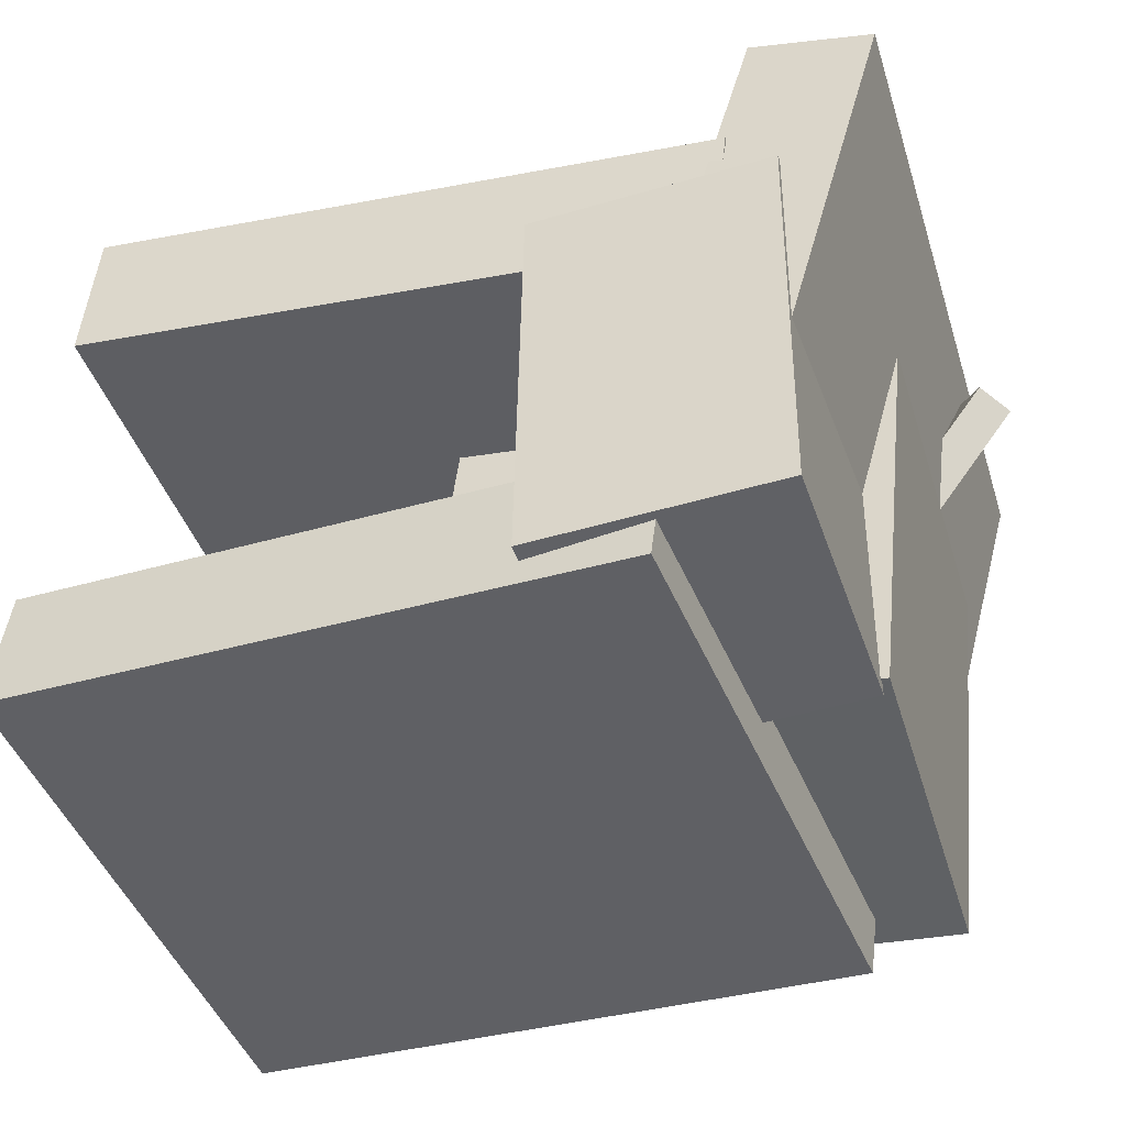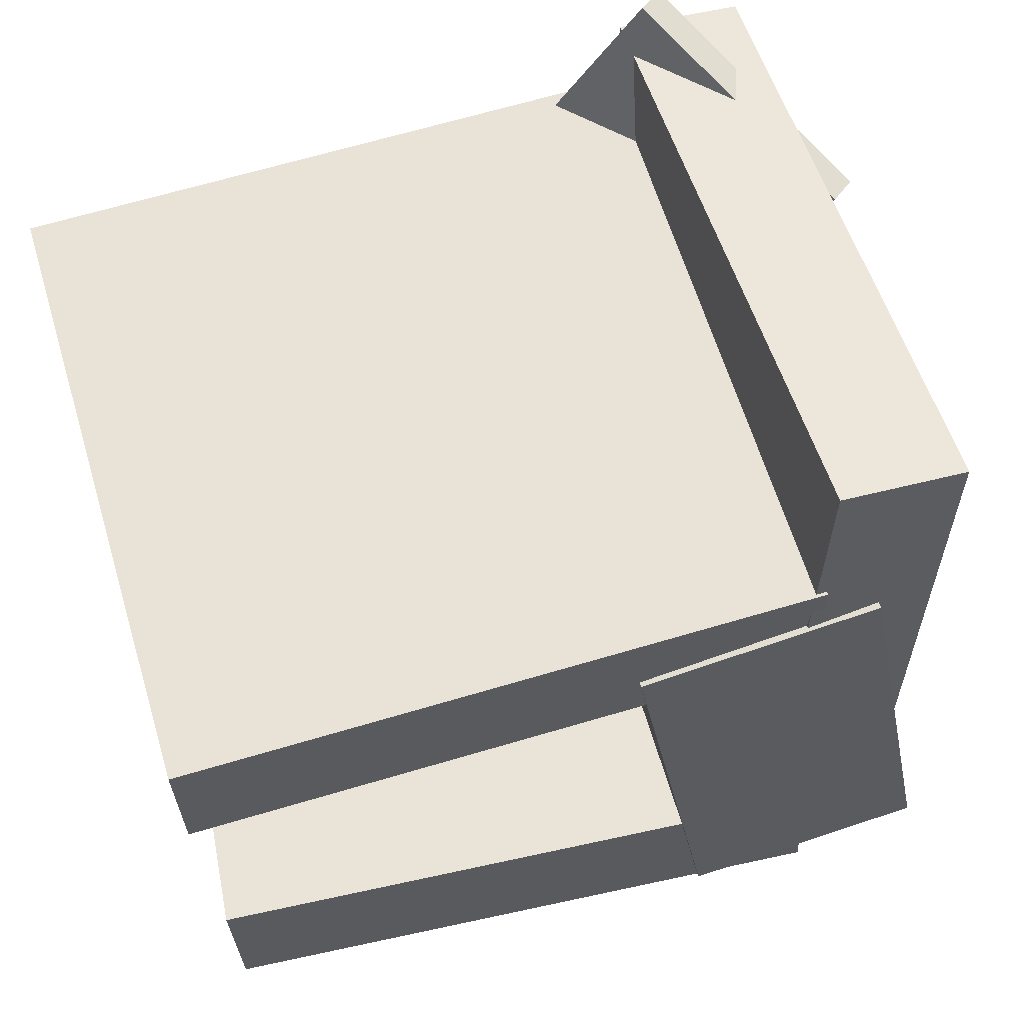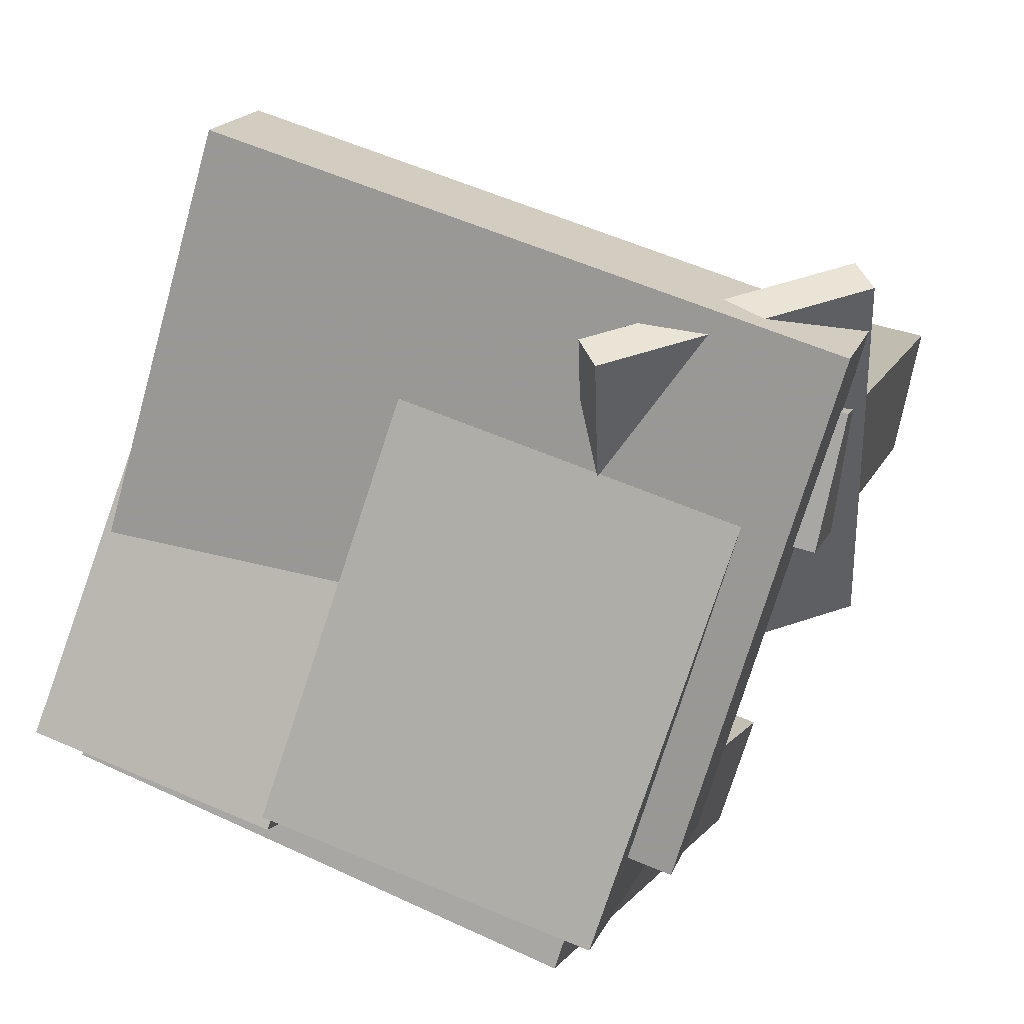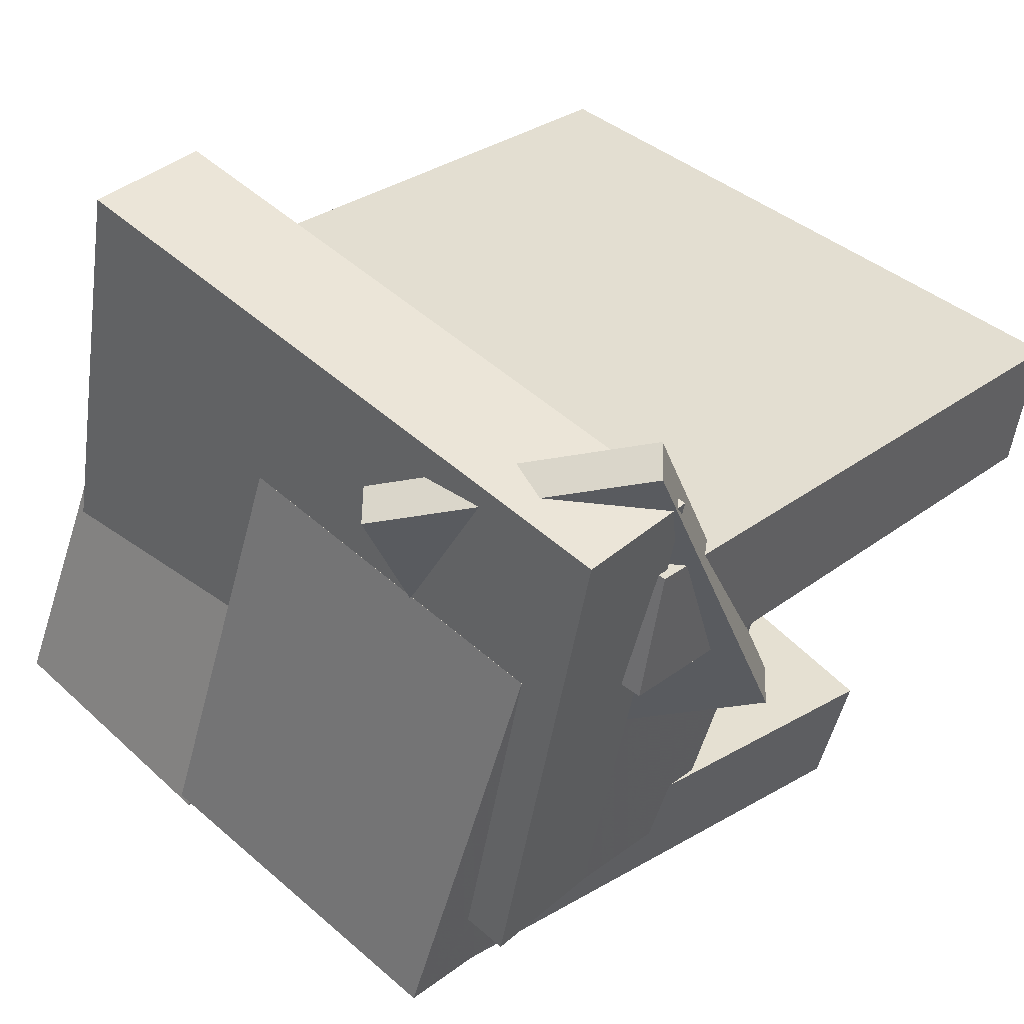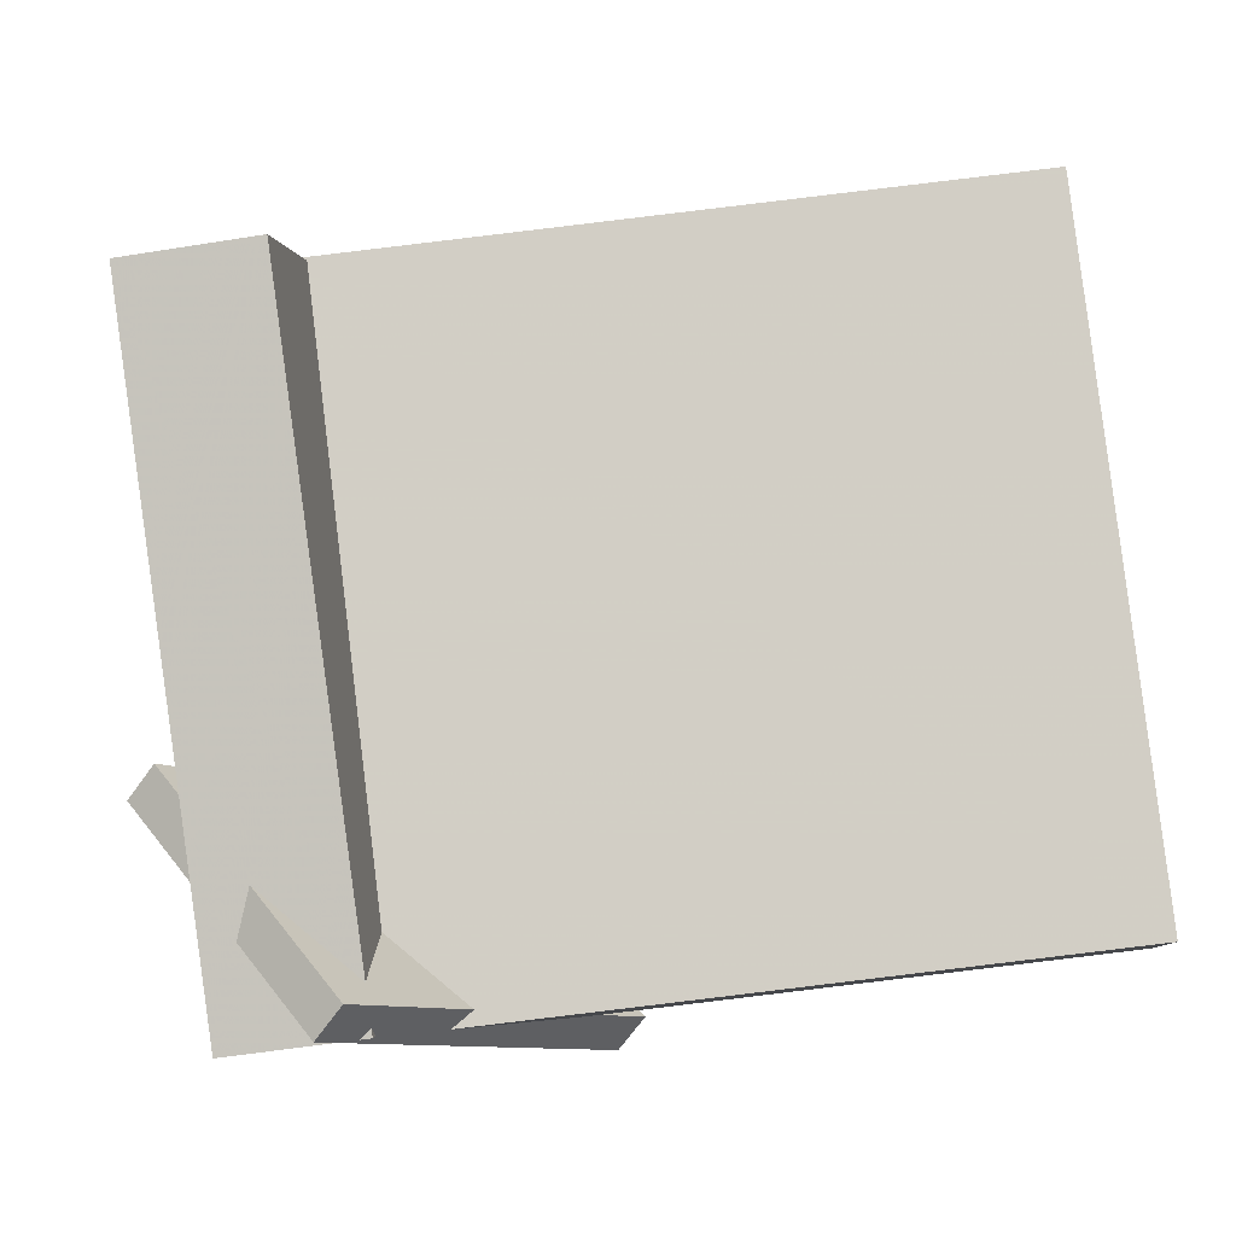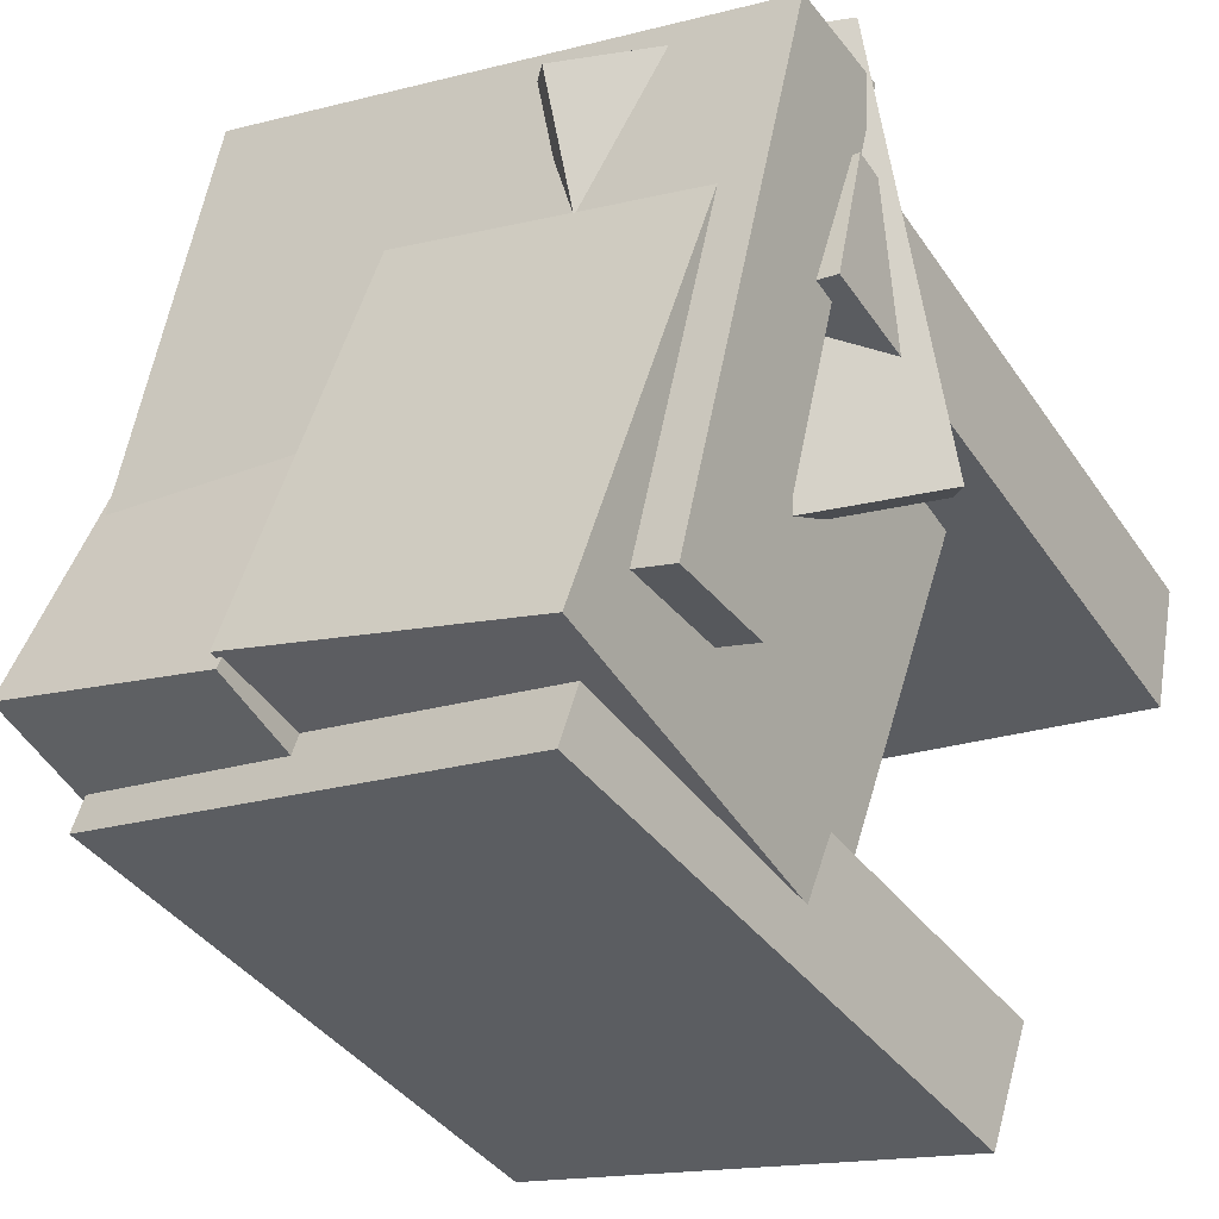
<metadata>
{"format":"obj","ext":"obj","renderer":"f3d","projection":"perspective","resolution":1024,"background":"white","views":[{"elev":-28.7,"azim":-71.9,"up":"+Z"},{"elev":74.3,"azim":-107.5,"up":"+Z"},{"elev":8.4,"azim":13.7,"up":"+Z"},{"elev":25.6,"azim":40.0,"up":"+Z"},{"elev":69.0,"azim":82.4,"up":"+Z"},{"elev":-44.0,"azim":30.1,"up":"+Z"}]}
</metadata>
<code>
v -0.201 -0.4917 -0.3106
v -0.03215 -0.4914 0.1855
v -0.2054 0.0363 -0.3094
v -0.03654 0.03656 0.1867
v 0.1897 -0.4881 -0.4436
v 0.3585 -0.4879 0.05249
v 0.1853 0.03986 -0.4424
v 0.3541 0.04012 0.05372
f 1.0 7.0 5.0
f 1.0 3.0 7.0
f 1.0 4.0 3.0
f 1.0 2.0 4.0
f 3.0 8.0 7.0
f 3.0 4.0 8.0
f 5.0 7.0 8.0
f 5.0 8.0 6.0
f 1.0 5.0 6.0
f 1.0 6.0 2.0
f 2.0 6.0 8.0
f 2.0 8.0 4.0
v -0.3313 -0.3545 0.1766
v -0.2952 -0.3612 0.3376
v -0.3165 0.4195 0.2054
v -0.2804 0.4128 0.3665
v 0.4248 -0.3626 0.006783
v 0.4609 -0.3693 0.1679
v 0.4396 0.4114 0.0356
v 0.4757 0.4047 0.1967
f 9.0 15.0 13.0
f 9.0 11.0 15.0
f 9.0 12.0 11.0
f 9.0 10.0 12.0
f 11.0 16.0 15.0
f 11.0 12.0 16.0
f 13.0 15.0 16.0
f 13.0 16.0 14.0
f 9.0 13.0 14.0
f 9.0 14.0 10.0
f 10.0 14.0 16.0
f 10.0 16.0 12.0
v 0.1369 -0.2623 -0.1476
v 0.1879 -0.5498 0.2611
v 0.4165 -0.102 -0.06982
v 0.4675 -0.3895 0.3389
v 0.1622 -0.2941 -0.1731
v 0.2132 -0.5816 0.2356
v 0.4418 -0.1338 -0.09535
v 0.4929 -0.4213 0.3134
f 17.0 23.0 21.0
f 17.0 19.0 23.0
f 17.0 20.0 19.0
f 17.0 18.0 20.0
f 19.0 24.0 23.0
f 19.0 20.0 24.0
f 21.0 23.0 24.0
f 21.0 24.0 22.0
f 17.0 21.0 22.0
f 17.0 22.0 18.0
f 18.0 22.0 24.0
f 18.0 24.0 20.0
v -0.4967 -0.3253 -0.292
v -0.4474 -0.328 -0.1441
v -0.4217 0.4318 -0.3032
v -0.3724 0.4291 -0.1553
v 0.127 -0.3901 -0.5011
v 0.1763 -0.3928 -0.3532
v 0.2019 0.367 -0.5123
v 0.2512 0.3643 -0.3644
f 25.0 31.0 29.0
f 25.0 27.0 31.0
f 25.0 28.0 27.0
f 25.0 26.0 28.0
f 27.0 32.0 31.0
f 27.0 28.0 32.0
f 29.0 31.0 32.0
f 29.0 32.0 30.0
f 25.0 29.0 30.0
f 25.0 30.0 26.0
f 26.0 30.0 32.0
f 26.0 32.0 28.0
v -0.4463 -0.4286 -0.1254
v -0.2399 -0.527 0.4853
v -0.4402 -0.2775 -0.1031
v -0.2338 -0.3759 0.5076
v 0.272 -0.4223 -0.3671
v 0.4784 -0.5207 0.2436
v 0.2782 -0.2712 -0.3449
v 0.4846 -0.3696 0.2658
f 33.0 39.0 37.0
f 33.0 35.0 39.0
f 33.0 36.0 35.0
f 33.0 34.0 36.0
f 35.0 40.0 39.0
f 35.0 36.0 40.0
f 37.0 39.0 40.0
f 37.0 40.0 38.0
f 33.0 37.0 38.0
f 33.0 38.0 34.0
f 34.0 38.0 40.0
f 34.0 40.0 36.0
v -0.4912 -0.4743 -0.2289
v -0.3177 -0.4254 0.2823
v -0.4913 -0.1819 -0.2568
v -0.3178 -0.1331 0.2544
v -0.1975 -0.4836 -0.3277
v -0.02401 -0.4348 0.1835
v -0.1976 -0.1913 -0.3556
v -0.0241 -0.1424 0.1556
f 41.0 47.0 45.0
f 41.0 43.0 47.0
f 41.0 44.0 43.0
f 41.0 42.0 44.0
f 43.0 48.0 47.0
f 43.0 44.0 48.0
f 45.0 47.0 48.0
f 45.0 48.0 46.0
f 41.0 45.0 46.0
f 41.0 46.0 42.0
f 42.0 46.0 48.0
f 42.0 48.0 44.0

</code>
